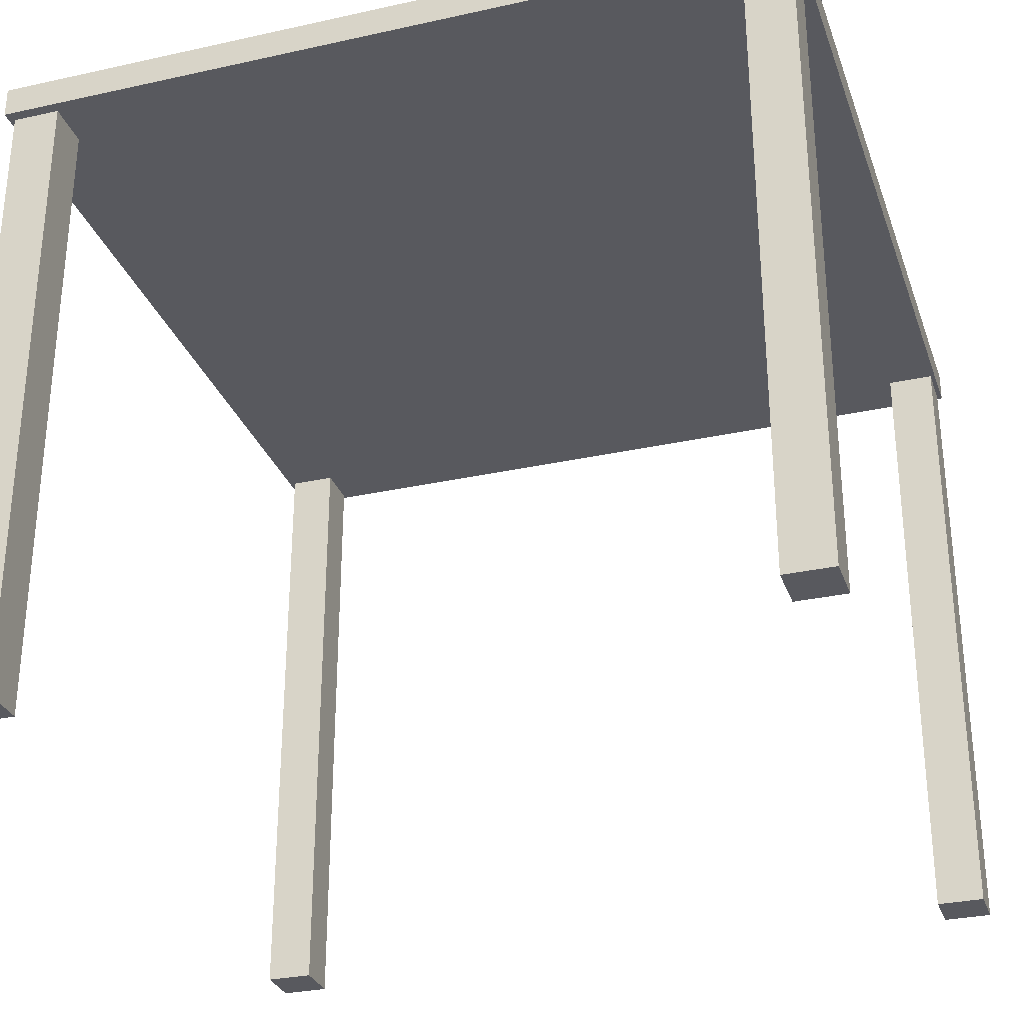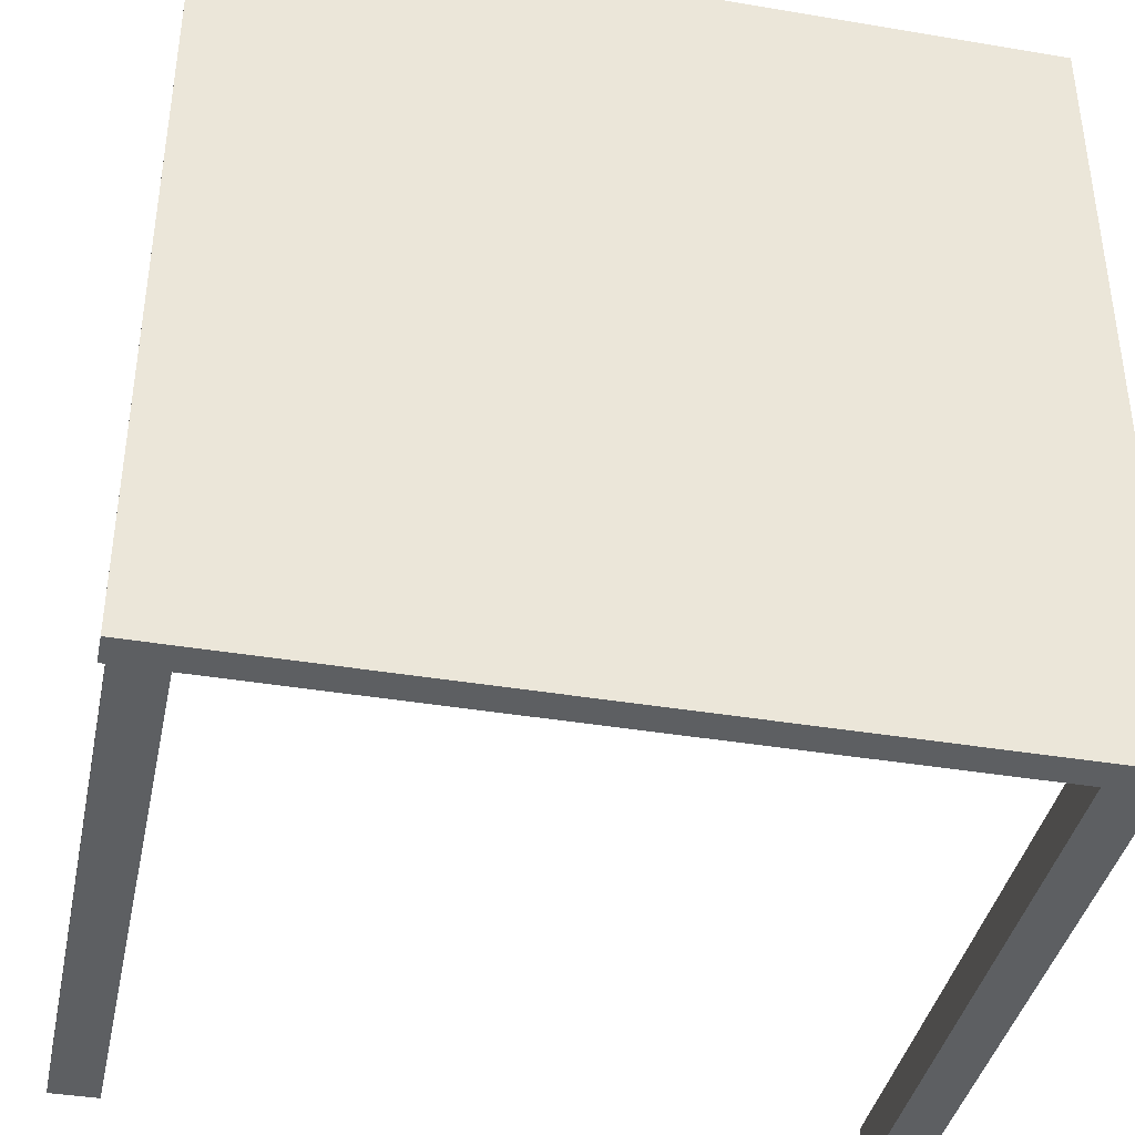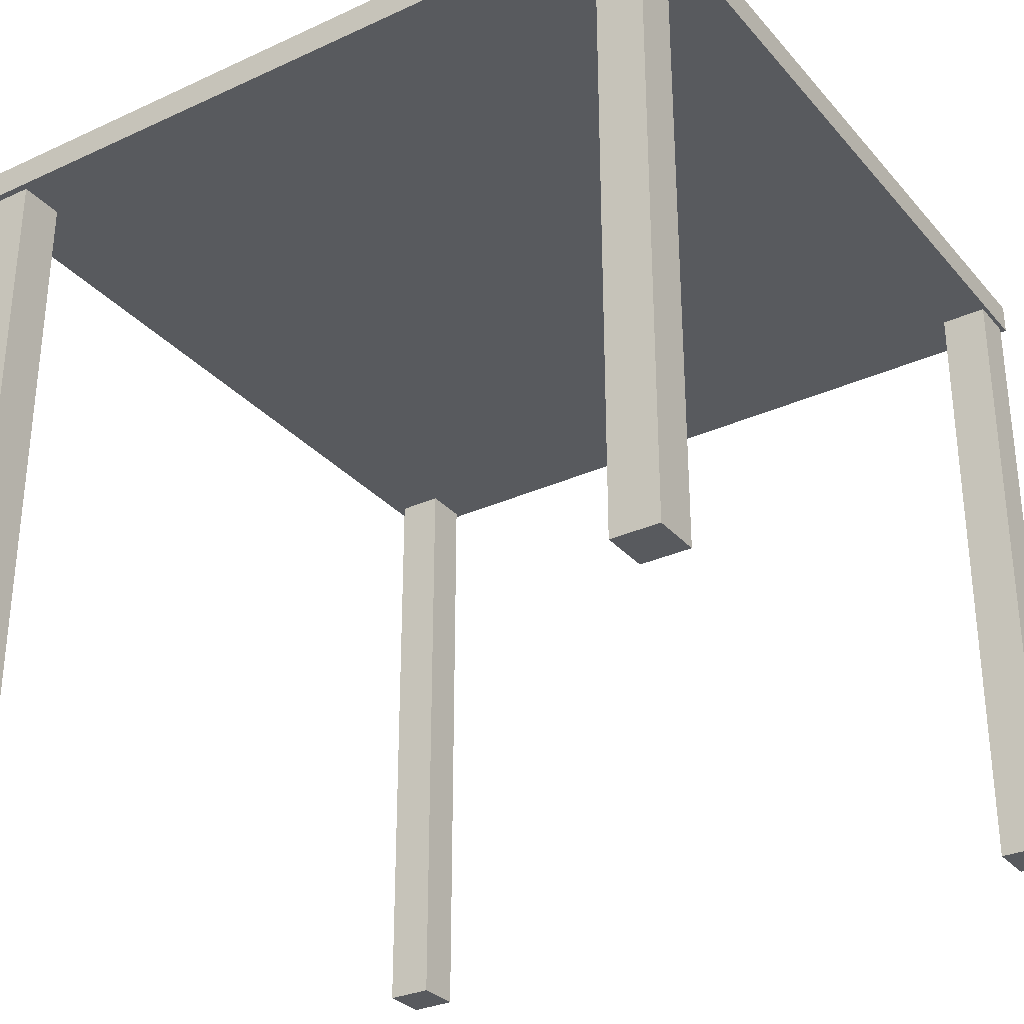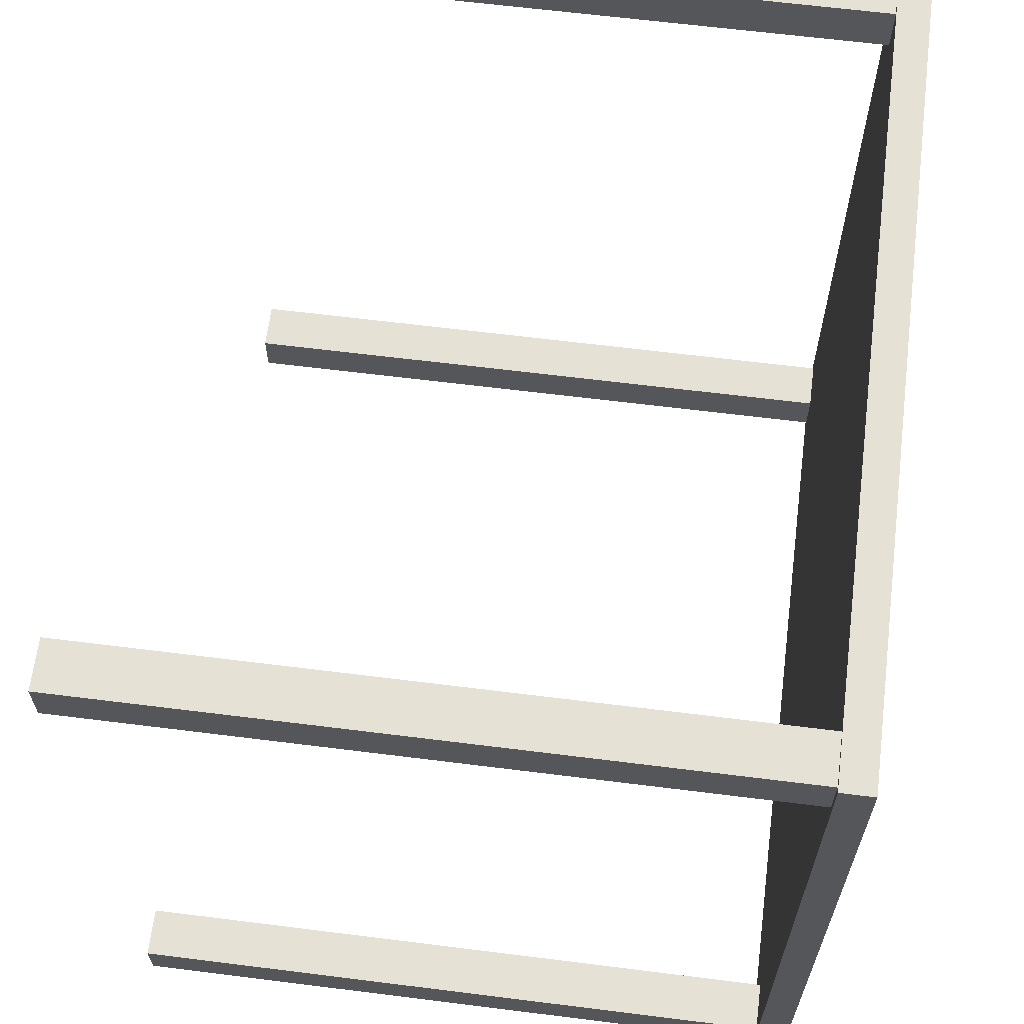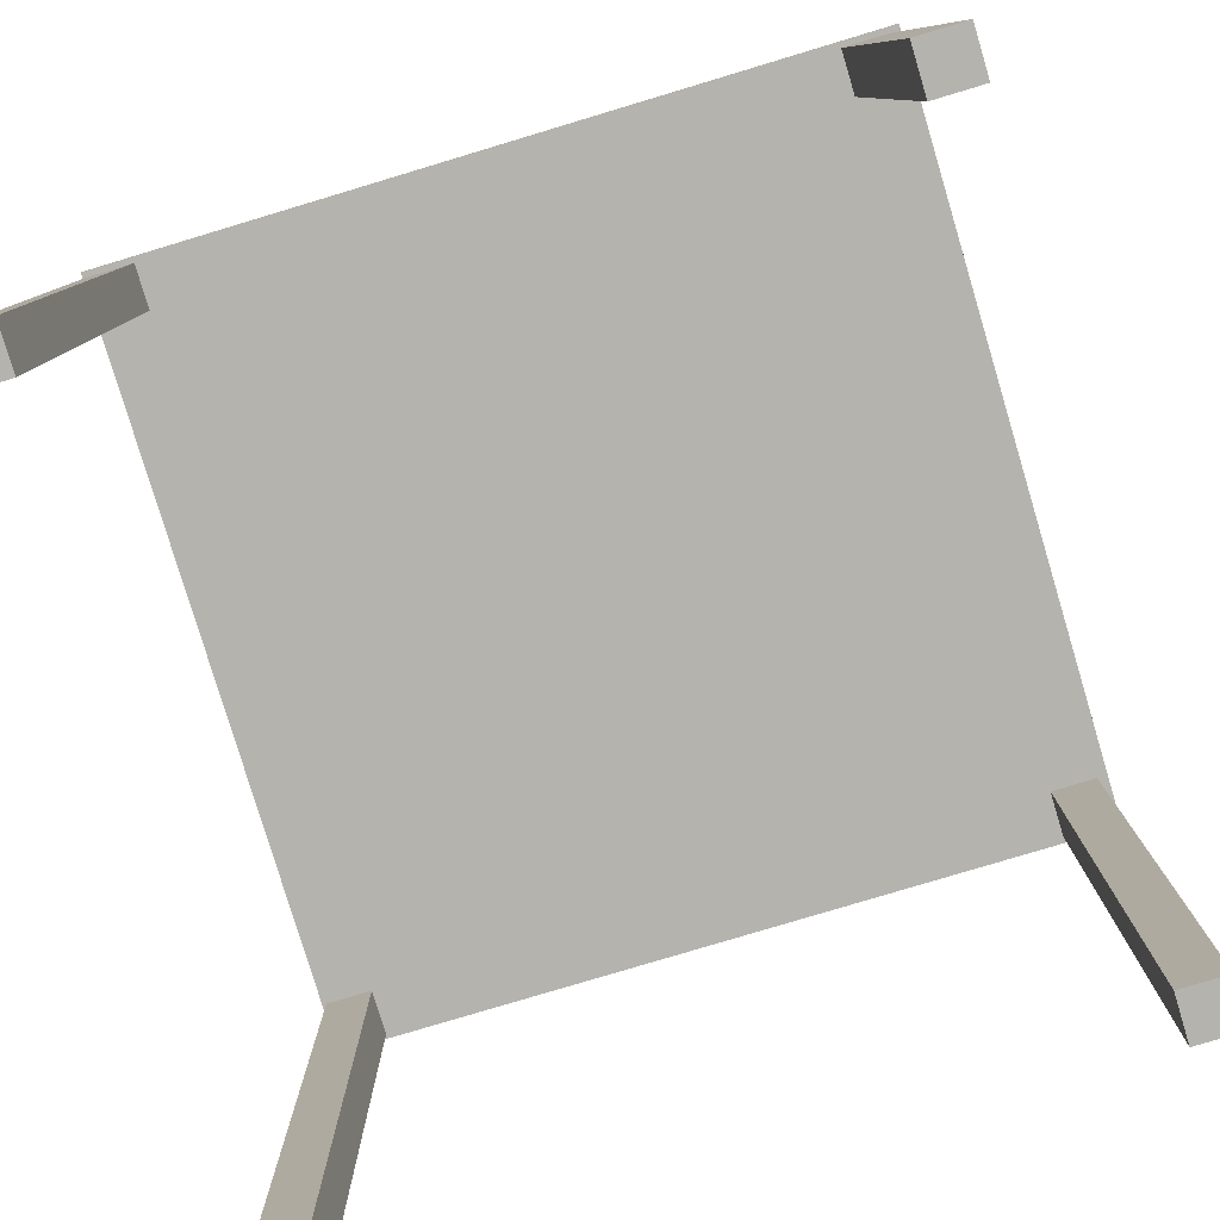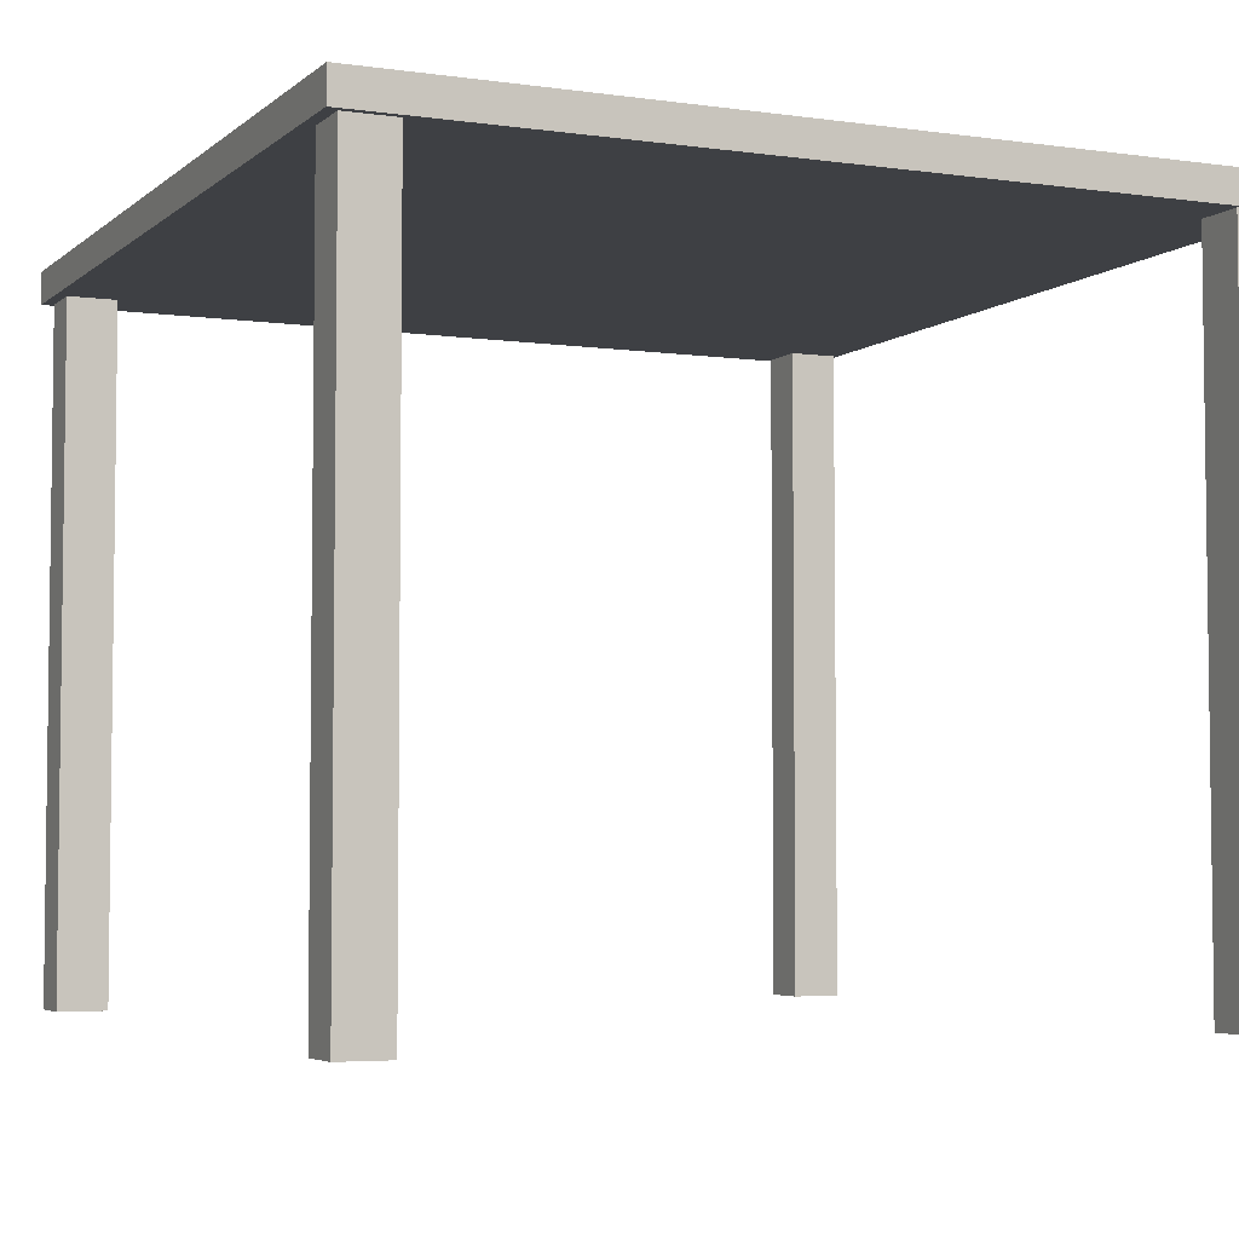
<metadata>
{"format":"obj","ext":"obj","renderer":"f3d","projection":"perspective","resolution":1024,"background":"white","views":[{"elev":-30.3,"azim":-162.2,"up":"+Y"},{"elev":-39.5,"azim":168.2,"up":"+Z"},{"elev":-30.8,"azim":-56.7,"up":"+Y"},{"elev":64.2,"azim":97.2,"up":"+Z"},{"elev":-79.9,"azim":106.7,"up":"+Y"},{"elev":-4.6,"azim":-114.5,"up":"+Y"}]}
</metadata>
<code>
o topo_Cube.001
v -1 0.959 1
v -1 1.036 1
v -1 0.959 -1
v -1 1.036 -1
v 1 0.959 1
v 1 1.036 1
v 1 0.959 -1
v 1 1.036 -1
f 4 3 1
f 8 7 3
f 6 5 7
f 2 1 5
f 3 7 5
f 8 4 2
f 2 4 1
f 4 8 3
f 8 6 7
f 6 2 5
f 1 3 5
f 6 8 2
o Cube.002_Cube.003
v -0.9885 -0.6433 0.9894
v -0.9885 0.9636 0.9894
v -0.9885 -0.6433 0.8723
v -0.9885 0.9636 0.8723
v -0.8714 -0.6433 0.9894
v -0.8714 0.9636 0.9894
v -0.8714 -0.6433 0.8723
v -0.8714 0.9636 0.8723
f 12 11 9
f 16 15 11
f 14 13 15
f 10 9 13
f 11 15 13
f 16 12 10
f 10 12 9
f 12 16 11
f 16 14 15
f 14 10 13
f 9 11 13
f 14 16 10
o Cube.003_Cube.004
v 0.8682 -0.6433 0.9894
v 0.8682 0.9636 0.9894
v 0.8682 -0.6433 0.8723
v 0.8682 0.9636 0.8723
v 0.9853 -0.6433 0.9894
v 0.9853 0.9636 0.9894
v 0.9853 -0.6433 0.8723
v 0.9853 0.9636 0.8723
f 20 19 17
f 24 23 19
f 22 21 23
f 18 17 21
f 19 23 21
f 24 20 18
f 18 20 17
f 20 24 19
f 24 22 23
f 22 18 21
f 17 19 21
f 22 24 18
o Cube.004_Cube.005
v 0.8682 -0.6433 -0.8562
v 0.8682 0.9636 -0.8562
v 0.8682 -0.6433 -0.9734
v 0.8682 0.9636 -0.9734
v 0.9853 -0.6433 -0.8562
v 0.9853 0.9636 -0.8562
v 0.9853 -0.6433 -0.9734
v 0.9853 0.9636 -0.9734
f 28 27 25
f 32 31 27
f 30 29 31
f 26 25 29
f 27 31 29
f 32 28 26
f 26 28 25
f 28 32 27
f 32 30 31
f 30 26 29
f 25 27 29
f 30 32 26
o Cube.005_Cube.006
v -0.9829 -0.6433 -0.8562
v -0.9829 0.9636 -0.8562
v -0.9829 -0.6433 -0.9734
v -0.9829 0.9636 -0.9734
v -0.8658 -0.6433 -0.8562
v -0.8658 0.9636 -0.8562
v -0.8658 -0.6433 -0.9734
v -0.8658 0.9636 -0.9734
f 36 35 33
f 40 39 35
f 38 37 39
f 34 33 37
f 35 39 37
f 40 36 34
f 34 36 33
f 36 40 35
f 40 38 39
f 38 34 37
f 33 35 37
f 38 40 34

</code>
